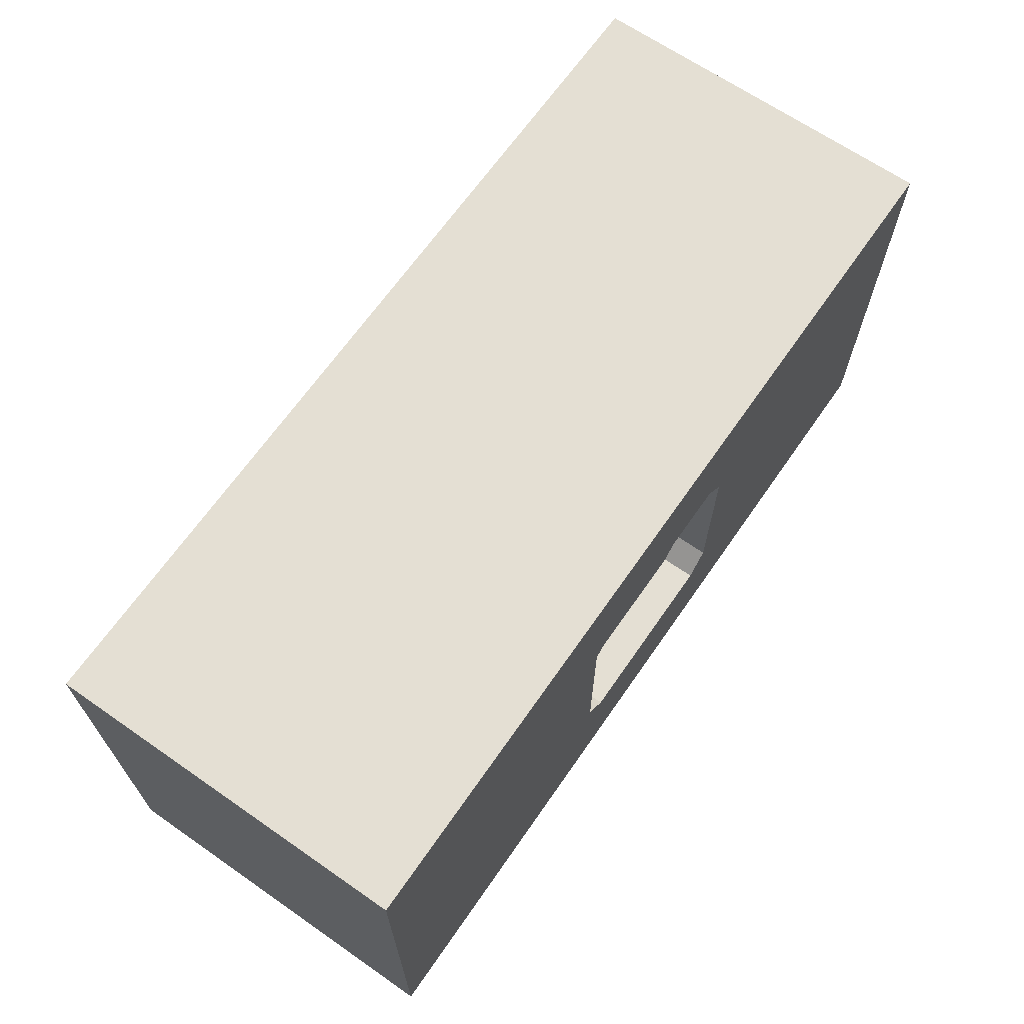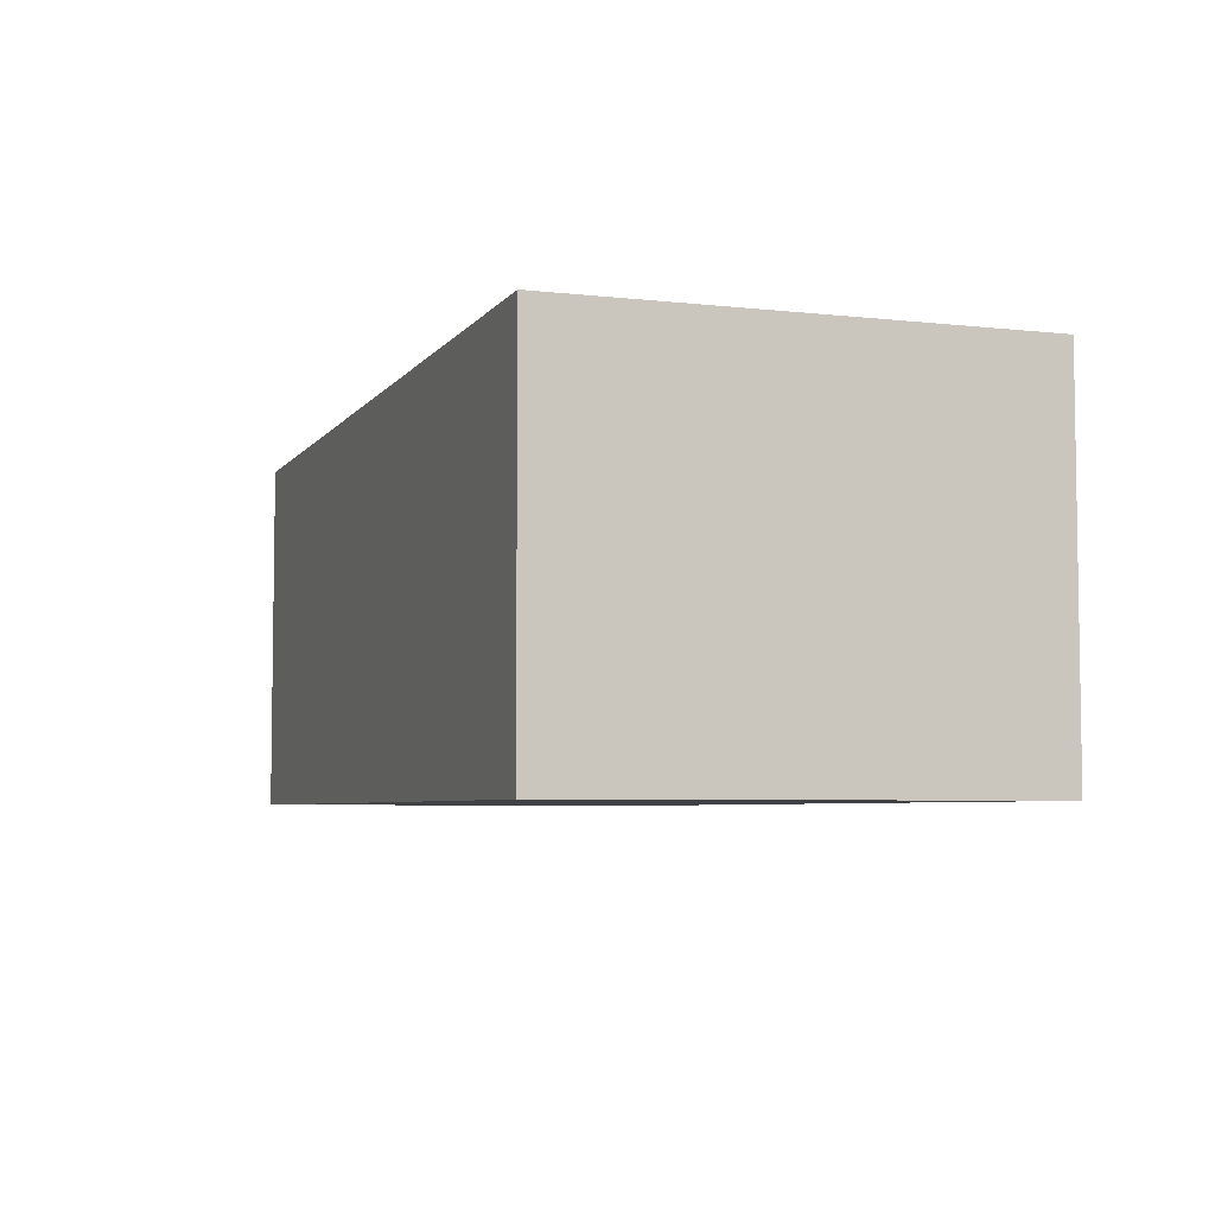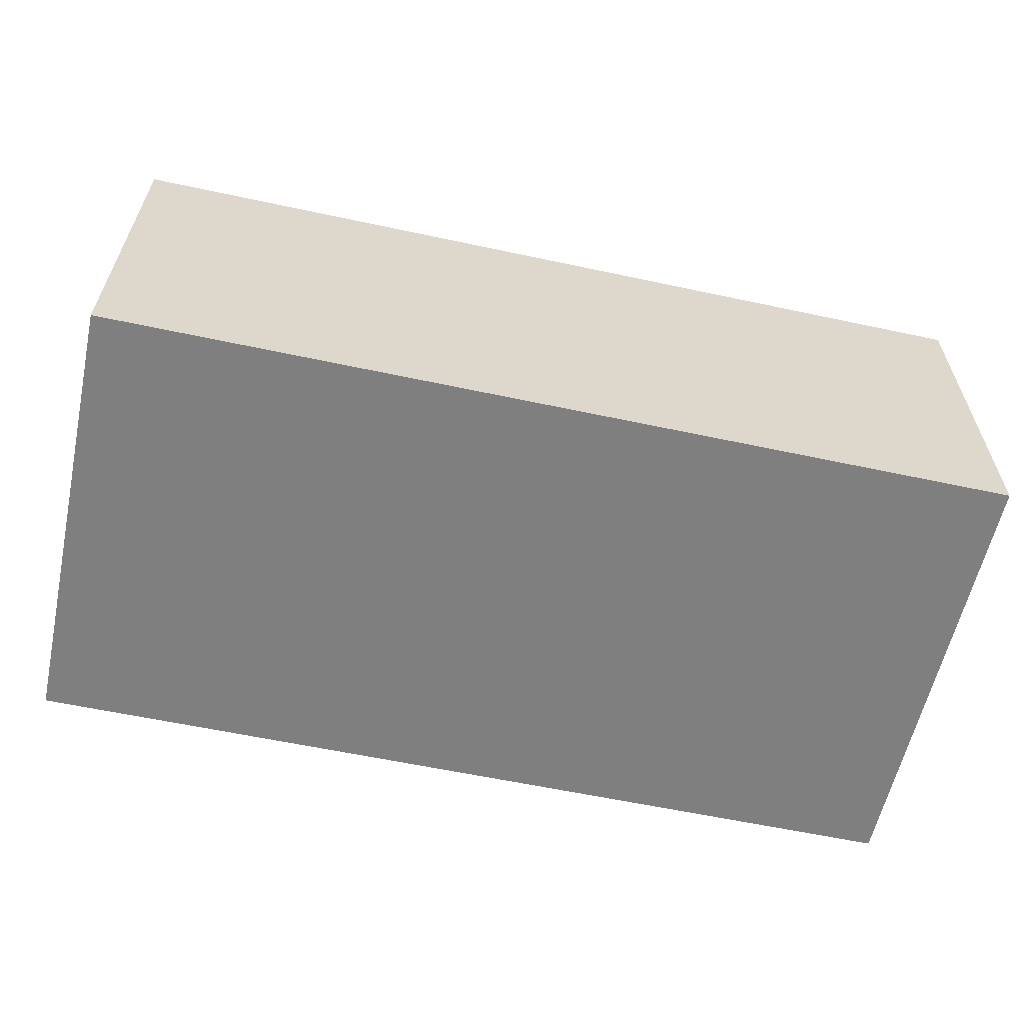
<metadata>
{"format":"obj","ext":"obj","renderer":"f3d","projection":"perspective","resolution":1024,"background":"white","views":[{"elev":66.7,"azim":-55.2,"up":"+Y"},{"elev":-5.3,"azim":70.7,"up":"+Z"},{"elev":-59.8,"azim":167.6,"up":"+Z"}]}
</metadata>
<code>
v 65.22 77.06 80
v 39.86 64.49 80
v 175.5 0 12.33
v 65.42 100 0
v 23.6 100 15.61
v 121.2 0 68.27
v 133.4 0 65.3
v 118.1 57.51 0
v 0 85.33 0
v 163.7 23.71 0
v 129.7 88.24 80
v 14.33 100 0
v 29.08 76.96 80
v 87.87 0 31.2
v 190.1 29.55 80
v 46.69 75.23 80
v 187.3 0 9.28
v 9.156 26.15 80
v 13.36 100 67.04
v 114.1 23.42 0
v 200 44.73 40.01
v 185.3 12.91 80
v 200 57.59 68.52
v 200 73.13 68.96
v 160.9 39.25 0
v 200 11.89 69.06
v 188.3 0 65.72
v 200 0 63.55
v 27.3 100 61.85
v 135.8 31.77 0
v 62.33 31.25 0
v 16.85 0 80
v 189.3 38.75 0
v 184.1 27.32 0
v 59.17 89.32 80
v 200 76.65 6.783
v 101.8 100 12.42
v 131.4 19.31 0
v 176.9 0 65.99
v 157.2 0 49.77
v 160.6 51.95 80
v 200 14.15 11.69
v 94.19 100 24.76
v 51.9 21.96 0
v 0 71.27 69.54
v 140.5 64.12 80
v 0 86.58 69.84
v 0 55.56 18.55
v 200 13.93 0
v 157.4 63.86 80
v 114.7 12.16 80
v 13.89 84.25 80
v 122.8 72.75 0
v 79.09 100 25.94
v 128.1 43.48 0
v 64.78 17.48 80
v 159.8 100 52.93
v 57.68 45.75 80
v 124.8 29.04 0
v 22.2 0 14.11
v 189.7 13.88 0
v 190 0 47.16
v 0 85.86 9.614
v 0 50.53 44.89
v 15.81 100 51.02
v 78.66 13.83 80
v 200 87.69 63.33
v 165.5 0 21.9
v 168.8 0 41.57
v 85.76 100 12.86
v 0 45.17 62.63
v 136.2 87.64 0
v 70.78 100 13.93
v 92.13 0 0
v 116 0 0
v 169.4 64.03 80
v 0 0 22.52
v 76.05 0 64.24
v 89.7 25 80
v 0 12.08 14.04
v 200 72.64 37.98
v 0 35.4 47.34
v 96.99 12.48 80
v 188.6 90.1 0
v 200 73.76 53.88
v 188.2 100 22.31
v 151.3 100 66.33
v 145.8 27.7 80
v 0 100 60.65
v 171.1 100 65.63
v 155.7 9.597 0
v 200 83.57 0
v 43.03 33.55 0
v 87.19 100 38.09
v 15.01 82.6 0
v 26.8 57.37 0
v 0 70.96 12.47
v 96.41 0 62.62
v 63.09 100 29.22
v 189.3 89.17 80
v 187.4 100 66.32
v 53.88 73.92 0
v 180.9 0 80
v 200 81.9 80
v 151.9 61.18 0
v 67.13 0 50.33
v 200 18.19 24.91
v 90.72 100 65.49
v 15.79 65.36 80
v 24.71 100 80
v 93.19 100 51.94
v 96.58 0 23.34
v 146.6 0 59.36
v 0 18.74 0
v 17.48 100 32.76
v 96.81 0 37.78
v 51.27 100 0
v 147.6 0 0
v 114.8 88.8 80
v 129.9 0 53.37
v 164 100 80
v 101.2 75 80
v 0 76.84 80
v 32.09 43.49 0
v 105.5 25 80
v 200 19.89 80
v 76.41 88 0
v 0 0 58.61
v 200 25.1 67.44
v 41.67 66.63 0
v 28.05 0 48.1
v 125 52.79 80
v 9.862 0 14.1
v 163.4 74.91 80
v 170.7 0 58.64
v 58.01 0 0
v 33.71 0 32.76
v 119.6 100 12.41
v 189.1 46.71 80
v 142.2 0 80
v 75.56 35.31 0
v 0 65.24 32.83
v 75 30 80
v 130.3 0 0
v 200 0 0
v 0 71.61 46.67
v 80 25 80
v 91.53 100 0
v 147.1 100 23.63
v 80 25 72.5
v 87.15 67.37 0
v 200 29.76 49.31
v 75 30 72.5
v 48.2 0 80
v 150.2 0 14.91
v 38.07 29.51 80
v 120 25 80
v 105.2 69.09 0
v 184 0 29.15
v 72.96 0 35.1
v 146.6 47.57 80
v 120 25 72.5
v 73.77 100 65.83
v 113.1 0 27.25
v 40.34 8.491 80
v 0 15.27 47.45
v 200 15.13 54.17
v 200 85.82 48.15
v 125 30 72.5
v 200 0 34.01
v 106.6 0 80
v 40.79 88.2 80
v 61.41 87.51 0
v 70.43 53.79 0
v 200 30.64 14.17
v 125 70 80
v 60.88 100 61.13
v 108.8 100 0
v 125 70 72.5
v 54.89 100 39.35
v 136.8 56.96 0
v 125 30 80
v 0 100 31
v 54.9 0 34.28
v 0 0 80
v 111.1 100 24.79
v 0 0 0
v 187.7 100 0
v 153.1 0 31.87
v 91.9 48.58 0
v 200 46.72 0
v 0 100 0
v 200 64.15 80
v 25.66 0 62.48
v 152.3 100 0
v 10.77 0 66.51
v 200 41.23 80
v 200 100 0
v 200 27.46 0
v 0 100 17.42
v 94.33 42.62 72.5
v 85.77 16.09 0
v 75 70 72.5
v 86.39 100 80
v 39.8 0 18.61
v 139.6 8.732 0
v 172.8 100 0
v 112.2 0 61.88
v 0 21.62 80
v 0 88.25 51.07
v 75 70 80
v 124.2 100 80
v 33.02 0 80
v 75 51.35 72.5
v 200 73.66 20.88
v 0 15.33 31.04
v 0 87.67 37.54
v 80 75 72.5
v 130.4 100 25.57
v 200 63.38 10.8
v 24.27 23.68 80
v 168.8 70.72 0
v 116.2 85.74 0
v 75 60.46 76.25
v 80 75 80
v 71.07 0 11.13
v 183.9 100 49.77
v 171.7 11.76 80
v 161.1 100 14.6
v 153.3 79.99 0
v 75 50.56 80
v 94.73 31.12 0
v 77.95 100 0
v 28.11 75.46 0
v 135.1 0 23.79
v 102.5 0 0
v 200 100 80
v 59.83 63.2 80
v 0 84.37 23.62
v 56.55 60.16 0
v 119.1 100 37.52
v 86.9 0 80
v 120 75 72.5
v 29.82 11.33 80
v 174.8 74.26 80
v 45.6 51.12 0
v 0 46.27 31.87
v 89.4 75 76.24
v 164.6 0 67.83
v 182.5 61.2 80
v 40.54 100 11.89
v 136.5 0 9.749
v 104.4 100 80
v 148.8 23.52 0
v 0 100 80
v 0 32.78 0
v 120 75 80
v 175.5 39.28 0
v 186.3 52.34 0
v 170.3 54.51 0
v 144.4 42.87 0
v 200 15.76 40.11
v 100.2 100 36.14
v 101.4 25 72.5
v 181 0 0
v 172 45.16 80
v 140.1 71.84 0
v 105.7 100 60.36
v 83.05 0 47.52
v 107.2 100 46.9
v 164.2 100 27.77
v 200 85.97 10.6
v 119.3 100 48.78
v 36.42 47.39 80
v 91.67 0 11.13
v 38.65 18.44 80
v 0 30.11 32.16
v 144.8 100 80
v 67.88 100 47.84
v 49.51 22.97 80
v 53.6 34.44 80
v 106.3 0 12.11
v 177 87.32 80
v 0 55.17 80
v 23.69 13.87 0
v 200 100 34.21
v 125 40.74 76.24
v 75.46 100 38.45
v 200 100 56.55
v 0 0 40.44
v 200 0 80
v 165.6 82.87 80
v 200 0 47.81
v 35.65 100 42.93
v 159.3 0 80
v 179.4 0 55.22
v 0 53.14 0
v 200 68.78 0
v 172.9 12.57 0
v 168.3 100 40.3
v 0 12.92 66.02
v 58.88 44.23 0
v 134.3 100 38.06
v 184.7 77.39 0
v 97.22 84.74 0
v 94.4 25 76.23
v 12.61 0 33.42
v 55.41 100 14.39
v 119.1 0 8.169
v 187.5 75.88 80
v 10.56 0 50.65
v 122.6 10.58 0
v 46 100 80
v 200 43.92 61.98
v 154.4 86.21 80
v 0 100 44.39
v 182.1 64.69 0
v 0 63.2 58.19
v 96.62 75 72.5
v 66.07 0 22.96
v 125 50.31 72.5
v 0 37.01 80
v 200 100 16.01
v 0 28.05 63.61
v 200 44.74 18.16
v 17.92 41.56 80
v 132.3 100 67.65
v 52.63 0 11.91
v 157.8 39.26 80
v 169.7 86.43 0
v 66.87 0 80
v 152.8 13.02 80
v 88.58 61.51 72.5
v 46.41 0 48.42
v 8.408 12.85 0
v 44.9 100 57.33
v 200 58.09 27.39
v 39.56 0 63.67
v 106.7 60.68 72.5
v 140.5 80.56 80
v 109.3 0 46.86
v 119.8 100 64.96
v 111.3 39.48 0
v 54.88 0 63.09
v 106 10.69 0
v 28.05 29.57 0
v 200 59.61 50.79
v 0 72.72 0
v 128.2 100 0
v 42.06 100 28.53
v 81.18 100 51.72
v 51.24 13.27 80
v 77.45 0 0
v 137.6 100 11.15
v 0 40.94 16.22
v 68.36 71.72 0
v 176.7 27.67 80
v 125.6 0 38.24
v 125.1 0 80
v 181.5 100 80
v 35.77 0 0
v 151.3 100 39.41
v 93.89 87.63 80
v 136 100 52.79
v 161.9 0 0
v 164.4 25.97 80
v 14.44 11.87 80
v 80.87 0 22.13
v 75.52 88.25 80
v 151.1 73.91 80
v 32.11 100 0
v 13.21 26.16 0
v 0 26.84 16.99
v 181.4 100 30.48
v 14.68 0 0
v 0 76.45 58.95
v 200 86.46 28.18
v 141.9 0 40.16
v 40.02 16.02 0
v 111.4 39.79 72.5
v 177.5 100 17.94
v 133.8 10.86 80
v 68.66 16.83 0
v 200 0 18.42
v 66.68 100 80
v 12.86 61.87 0
v 17.01 45.47 0
v 42.08 82.74 0
v 200 30.97 31.31
f 172 16 35
f 16 238 1
f 52 109 13
f 326 274 109
f 265 3 365
f 17 3 265
f 4 173 117
f 73 4 308
f 115 350 5
f 251 371 5
f 140 359 7
f 208 6 171
f 208 120 6
f 120 113 7
f 212 278 327
f 364 327 87
f 329 88 366
f 161 88 329
f 343 190 8
f 158 53 8
f 9 95 348
f 9 348 63
f 171 83 242
f 208 171 98
f 279 99 180
f 350 180 99
f 254 25 10
f 258 10 25
f 363 122 119
f 257 176 11
f 192 12 9
f 5 12 200
f 35 313 172
f 172 110 13
f 94 263 43
f 37 43 186
f 284 123 45
f 376 45 47
f 376 47 210
f 123 47 45
f 49 61 199
f 49 199 42
f 359 51 171
f 382 51 359
f 158 223 53
f 267 53 72
f 343 55 59
f 55 343 8
f 87 57 364
f 90 57 87
f 30 59 55
f 38 59 30
f 145 61 49
f 145 265 61
f 116 269 14
f 368 14 160
f 197 139 15
f 266 357 139
f 211 1 238
f 2 13 109
f 384 159 17
f 145 17 265
f 19 65 89
f 255 19 89
f 345 20 312
f 202 232 345
f 389 21 152
f 228 103 22
f 291 22 103
f 24 193 23
f 314 23 197
f 168 85 81
f 347 85 23
f 30 261 254
f 261 105 25
f 293 167 28
f 129 26 167
f 28 291 27
f 103 27 291
f 293 28 62
f 26 28 167
f 336 29 313
f 110 313 29
f 181 261 55
f 165 276 244
f 221 244 276
f 300 227 374
f 101 227 90
f 36 215 220
f 325 220 337
f 299 10 34
f 25 260 258
f 361 205 60
f 361 328 205
f 63 239 200
f 183 115 200
f 131 338 194
f 213 194 338
f 330 207 84
f 229 381 207
f 135 249 40
f 378 40 113
f 197 15 126
f 197 193 139
f 141 383 31
f 31 383 44
f 32 367 185
f 185 196 32
f 199 33 191
f 258 33 34
f 61 34 199
f 33 199 34
f 313 35 385
f 313 110 172
f 92 272 36
f 272 215 36
f 263 186 43
f 148 37 178
f 232 343 20
f 91 206 254
f 62 27 296
f 39 103 249
f 113 40 249
f 378 189 40
f 46 161 50
f 15 139 357
f 170 384 107
f 145 42 384
f 379 93 44
f 44 93 31
f 41 76 50
f 370 50 134
f 355 247 48
f 142 48 247
f 370 340 46
f 329 41 161
f 284 109 123
f 16 13 2
f 70 73 54
f 288 54 99
f 352 56 280
f 56 352 331
f 281 58 274
f 231 58 143
f 375 361 60
f 205 137 60
f 39 296 27
f 159 62 69
f 206 312 38
f 75 312 144
f 133 307 77
f 129 126 26
f 28 26 291
f 290 77 307
f 375 133 187
f 91 299 365
f 68 3 159
f 27 62 28
f 295 249 103
f 59 20 343
f 74 202 345
f 20 345 232
f 236 275 74
f 76 134 50
f 132 46 176
f 98 242 78
f 242 331 78
f 114 80 373
f 187 80 114
f 324 71 82
f 318 64 71
f 198 84 188
f 92 84 198
f 86 381 374
f 286 86 374
f 239 63 97
f 183 200 239
f 277 82 247
f 82 71 64
f 359 171 6
f 65 29 294
f 65 294 115
f 147 66 79
f 147 143 56
f 85 67 24
f 85 168 67
f 384 170 159
f 296 69 62
f 293 62 170
f 189 68 69
f 148 70 37
f 233 70 148
f 322 284 71
f 316 89 65
f 95 234 386
f 74 275 353
f 279 163 351
f 372 256 387
f 48 142 97
f 42 107 384
f 320 184 328
f 98 78 269
f 365 155 118
f 177 163 279
f 54 73 99
f 189 235 155
f 268 253 342
f 251 350 308
f 155 252 118
f 195 354 229
f 237 360 100
f 211 238 231
f 296 39 135
f 385 177 313
f 251 5 350
f 233 4 73
f 356 127 151
f 379 44 136
f 213 154 165
f 126 15 22
f 121 283 360
f 350 294 180
f 19 110 29
f 297 387 256
f 280 281 156
f 241 303 219
f 237 289 101
f 139 193 250
f 58 231 238
f 221 156 326
f 121 360 90
f 366 357 266
f 18 209 367
f 196 194 32
f 241 219 186
f 250 266 139
f 186 263 241
f 216 373 80
f 290 216 77
f 288 94 54
f 152 21 314
f 289 67 168
f 309 144 252
f 347 314 21
f 325 191 220
f 155 365 68
f 240 102 356
f 386 96 387
f 292 134 245
f 245 283 292
f 267 181 53
f 330 230 195
f 99 308 350
f 12 5 371
f 130 102 240
f 234 130 96
f 174 302 240
f 173 127 356
f 183 217 316
f 142 217 239
f 71 284 318
f 89 210 47
f 158 8 190
f 236 74 345
f 184 334 137
f 116 14 112
f 124 387 96
f 363 204 369
f 245 76 250
f 108 163 204
f 353 136 383
f 383 136 44
f 198 188 323
f 188 207 381
f 285 379 361
f 364 362 303
f 381 86 188
f 346 93 379
f 342 364 273
f 286 227 289
f 215 81 337
f 92 36 298
f 361 375 285
f 375 60 133
f 216 277 373
f 358 341 164
f 91 118 206
f 297 256 355
f 372 335 114
f 223 305 178
f 219 303 149
f 240 356 174
f 264 162 380
f 114 256 372
f 188 84 207
f 286 323 86
f 173 356 102
f 319 339 243
f 234 95 371
f 24 23 85
f 167 152 129
f 149 229 354
f 105 230 222
f 371 251 117
f 323 377 272
f 314 129 152
f 195 349 354
f 219 149 354
f 262 170 107
f 281 143 58
f 331 66 56
f 112 275 282
f 193 24 104
f 274 326 156
f 280 276 352
f 98 341 208
f 33 258 259
f 134 292 315
f 311 307 131
f 349 138 354
f 303 273 364
f 162 157 169
f 123 255 47
f 368 160 320
f 123 52 255
f 227 101 289
f 79 125 306
f 291 126 22
f 263 111 270
f 162 264 125
f 204 363 253
f 268 273 270
f 268 111 108
f 175 42 199
f 291 26 126
f 132 287 182
f 309 282 75
f 94 43 54
f 351 108 111
f 258 34 10
f 282 164 112
f 341 98 116
f 311 290 307
f 273 268 342
f 101 90 360
f 299 91 10
f 170 262 293
f 302 31 93
f 283 121 292
f 37 70 43
f 150 153 147
f 208 341 120
f 333 339 319
f 385 204 163
f 190 151 158
f 278 315 121
f 169 182 287
f 113 120 378
f 25 254 261
f 245 134 76
f 315 278 340
f 164 235 358
f 268 108 253
f 151 174 356
f 212 342 253
f 182 169 157
f 52 13 110
f 250 76 266
f 189 69 40
f 164 309 235
f 7 113 140
f 287 132 321
f 245 310 283
f 300 271 362
f 209 18 322
f 143 281 56
f 262 389 152
f 196 311 194
f 252 235 309
f 179 176 243
f 205 328 184
f 247 64 142
f 12 371 95
f 143 147 153
f 358 378 120
f 321 380 169
f 159 69 68
f 286 374 227
f 136 353 226
f 282 309 164
f 289 168 286
f 257 243 176
f 184 320 160
f 95 9 12
f 352 165 154
f 385 35 369
f 310 250 193
f 147 79 150
f 364 342 327
f 295 332 140
f 265 365 299
f 185 209 301
f 137 205 184
f 358 120 341
f 222 330 304
f 218 319 248
f 322 71 324
f 348 95 386
f 147 56 66
f 369 225 363
f 212 327 342
f 140 382 359
f 146 142 64
f 128 185 301
f 355 48 297
f 367 32 244
f 167 293 262
f 243 122 319
f 322 18 326
f 351 111 94
f 140 332 382
f 52 123 109
f 334 344 338
f 145 49 42
f 166 301 324
f 141 302 174
f 117 308 4
f 41 266 76
f 239 97 142
f 154 344 331
f 145 384 17
f 346 124 93
f 302 93 246
f 340 278 11
f 130 246 96
f 124 346 387
f 297 348 386
f 362 57 300
f 246 93 124
f 157 125 51
f 226 353 275
f 197 23 193
f 335 372 285
f 297 386 387
f 362 364 57
f 92 198 272
f 369 1 225
f 228 357 366
f 388 102 130
f 105 222 260
f 298 304 92
f 221 276 156
f 199 191 175
f 117 388 371
f 3 17 159
f 373 277 355
f 181 105 261
f 360 237 101
f 97 297 48
f 33 259 191
f 246 130 240
f 340 11 176
f 154 331 352
f 34 61 299
f 38 312 20
f 257 119 122
f 84 92 304
f 117 173 388
f 358 235 378
f 107 42 175
f 236 345 75
f 310 104 100
f 200 192 63
f 141 202 383
f 118 91 365
f 332 88 382
f 163 177 385
f 102 388 173
f 83 51 125
f 236 75 282
f 267 72 230
f 90 227 57
f 124 96 246
f 246 240 302
f 121 90 87
f 122 363 225
f 137 307 60
f 303 362 149
f 119 253 363
f 79 66 83
f 77 187 133
f 242 98 171
f 132 182 161
f 190 232 141
f 236 282 275
f 191 259 298
f 233 127 4
f 46 132 161
f 74 353 202
f 144 206 118
f 304 298 317
f 187 114 335
f 221 326 18
f 7 6 120
f 223 72 53
f 326 109 284
f 230 105 267
f 317 298 259
f 330 222 230
f 260 25 105
f 41 329 266
f 324 82 166
f 72 223 349
f 64 247 82
f 8 181 55
f 263 94 111
f 104 67 237
f 288 351 94
f 215 337 220
f 160 106 184
f 37 138 178
f 131 137 334
f 151 305 158
f 127 148 305
f 349 178 138
f 173 4 127
f 253 108 204
f 305 151 127
f 368 226 275
f 223 158 305
f 151 190 174
f 310 245 250
f 277 166 82
f 81 347 337
f 237 100 104
f 216 166 277
f 366 332 228
f 181 267 105
f 134 315 370
f 119 11 212
f 320 328 226
f 323 272 198
f 100 360 283
f 315 292 121
f 368 320 226
f 304 330 84
f 136 361 379
f 112 164 116
f 106 78 344
f 148 178 305
f 253 119 212
f 256 373 355
f 279 180 177
f 259 258 260
f 278 87 327
f 271 149 362
f 65 115 316
f 141 31 302
f 285 375 335
f 68 365 3
f 8 53 181
f 35 1 369
f 372 387 346
f 265 299 61
f 232 190 343
f 189 155 68
f 385 369 204
f 325 175 191
f 295 228 332
f 185 128 196
f 317 259 260
f 337 21 325
f 228 22 357
f 244 221 367
f 304 317 222
f 322 324 209
f 213 244 32
f 141 174 190
f 156 276 280
f 301 166 128
f 185 367 209
f 234 388 130
f 18 367 221
f 334 184 106
f 238 2 58
f 233 73 70
f 357 22 15
f 148 127 233
f 103 228 295
f 210 316 217
f 100 283 310
f 318 376 146
f 50 370 46
f 118 252 144
f 38 20 59
f 348 297 97
f 189 378 235
f 312 75 345
f 254 10 91
f 96 386 234
f 329 366 266
f 183 239 217
f 152 167 262
f 350 115 294
f 269 160 14
f 166 216 290
f 314 197 129
f 200 115 5
f 353 383 202
f 260 222 317
f 88 182 382
f 274 156 281
f 349 195 72
f 182 157 382
f 211 203 225
f 301 209 324
f 176 179 132
f 271 300 374
f 377 286 168
f 323 188 86
f 195 207 330
f 214 203 224
f 319 218 333
f 143 153 231
f 211 231 224
f 224 231 214
f 242 83 66
f 218 248 225
f 257 122 243
f 157 162 125
f 150 201 153
f 179 321 132
f 212 11 278
f 290 311 128
f 80 77 216
f 255 89 47
f 306 150 79
f 300 57 227
f 264 150 306
f 278 121 87
f 196 128 311
f 21 337 347
f 137 131 307
f 314 347 23
f 183 316 115
f 83 171 51
f 142 146 217
f 331 242 66
f 306 125 264
f 215 377 81
f 88 161 182
f 168 81 377
f 122 225 248
f 79 83 125
f 46 340 176
f 133 60 307
f 11 119 257
f 187 77 80
f 248 319 122
f 144 309 75
f 380 321 339
f 206 144 312
f 321 169 287
f 70 54 43
f 150 264 201
f 308 99 73
f 207 195 229
f 230 72 195
f 215 272 377
f 178 349 223
f 262 107 389
f 376 318 45
f 286 377 323
f 165 244 213
f 1 35 16
f 274 58 2
f 108 351 163
f 336 294 29
f 136 226 328
f 361 136 328
f 269 116 98
f 106 160 269
f 340 370 315
f 254 38 30
f 38 254 206
f 177 180 336
f 294 336 180
f 296 135 69
f 40 69 135
f 241 270 273
f 268 270 111
f 270 241 263
f 186 138 37
f 210 217 146
f 318 146 64
f 138 186 219
f 202 141 232
f 30 55 261
f 213 32 194
f 275 112 368
f 218 225 203
f 290 128 166
f 131 194 311
f 153 214 231
f 322 326 284
f 210 146 376
f 211 224 203
f 2 109 274
f 285 346 379
f 179 339 321
f 308 117 251
f 149 271 229
f 214 153 201
f 388 234 371
f 241 273 303
f 201 380 339
f 192 200 12
f 280 56 281
f 214 333 203
f 351 288 279
f 165 352 276
f 380 201 264
f 298 220 191
f 252 155 235
f 169 380 162
f 36 220 298
f 295 140 113
f 219 354 138
f 256 114 373
f 27 103 39
f 99 279 288
f 247 355 277
f 170 62 159
f 237 67 289
f 113 249 295
f 126 129 197
f 6 7 359
f 106 269 78
f 368 112 14
f 78 331 344
f 116 164 341
f 9 63 192
f 104 24 67
f 348 97 63
f 193 104 310
f 249 135 39
f 51 382 157
f 336 313 177
f 172 13 16
f 255 52 110
f 16 2 238
f 41 50 161
f 332 366 88
f 218 203 333
f 339 333 201
f 334 338 131
f 334 106 344
f 187 335 375
f 346 285 372
f 255 110 19
f 107 175 389
f 29 65 19
f 347 81 85
f 213 338 154
f 229 271 381
f 154 338 344
f 374 381 271
f 214 201 333
f 45 318 284
f 179 243 339
f 316 210 89
f 211 225 1
f 325 389 175
f 389 325 21

</code>
